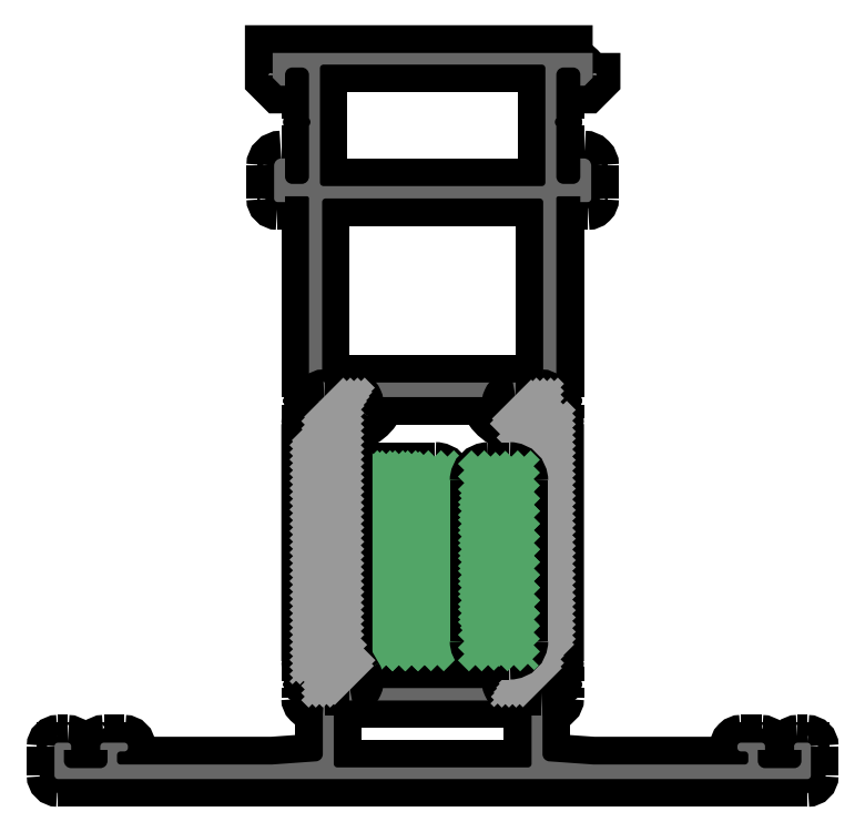
<metadata>
{"format":"dxf","ext":"dxf","renderer":"ezdxf+matplotlib","layout":"modelspace","background":"white","min_lineweight":24,"dpi":150}
</metadata>
<code>
0
SECTION
2
ENTITIES
0
POINT
8
FANGPUNKTE
10
0
20
5
30
0
0
POINT
8
FANGPUNKTE
10
0
20
0
30
0
0
POINT
8
FANGPUNKTE
10
104
20
0
30
0
0
POINT
8
FANGPUNKTE
10
104
20
5
30
0
0
POINT
8
FANGPUNKTE
10
74
20
5
30
0
0
POINT
8
FANGPUNKTE
10
74
20
99.8
30
0
0
POINT
8
FANGPUNKTE
10
30
20
99.8
30
0
0
POINT
8
FANGPUNKTE
10
30
20
5
30
0
0
INSERT
8
0S-Alu contour
2
439510__E8C1682B_0CCE_481F_9DAD_59D90CE321EC_
10
0
20
0
30
0
0
ENDSEC
0
EOF

</code>
